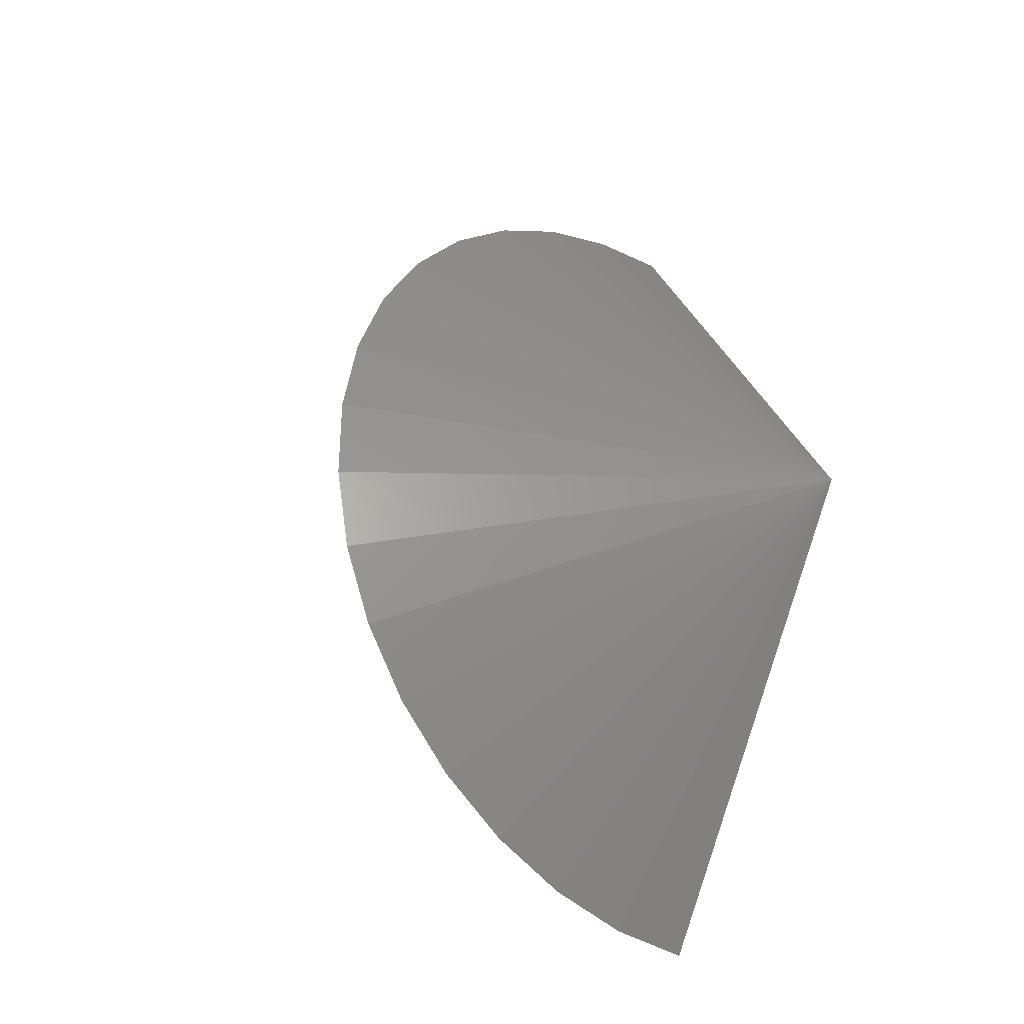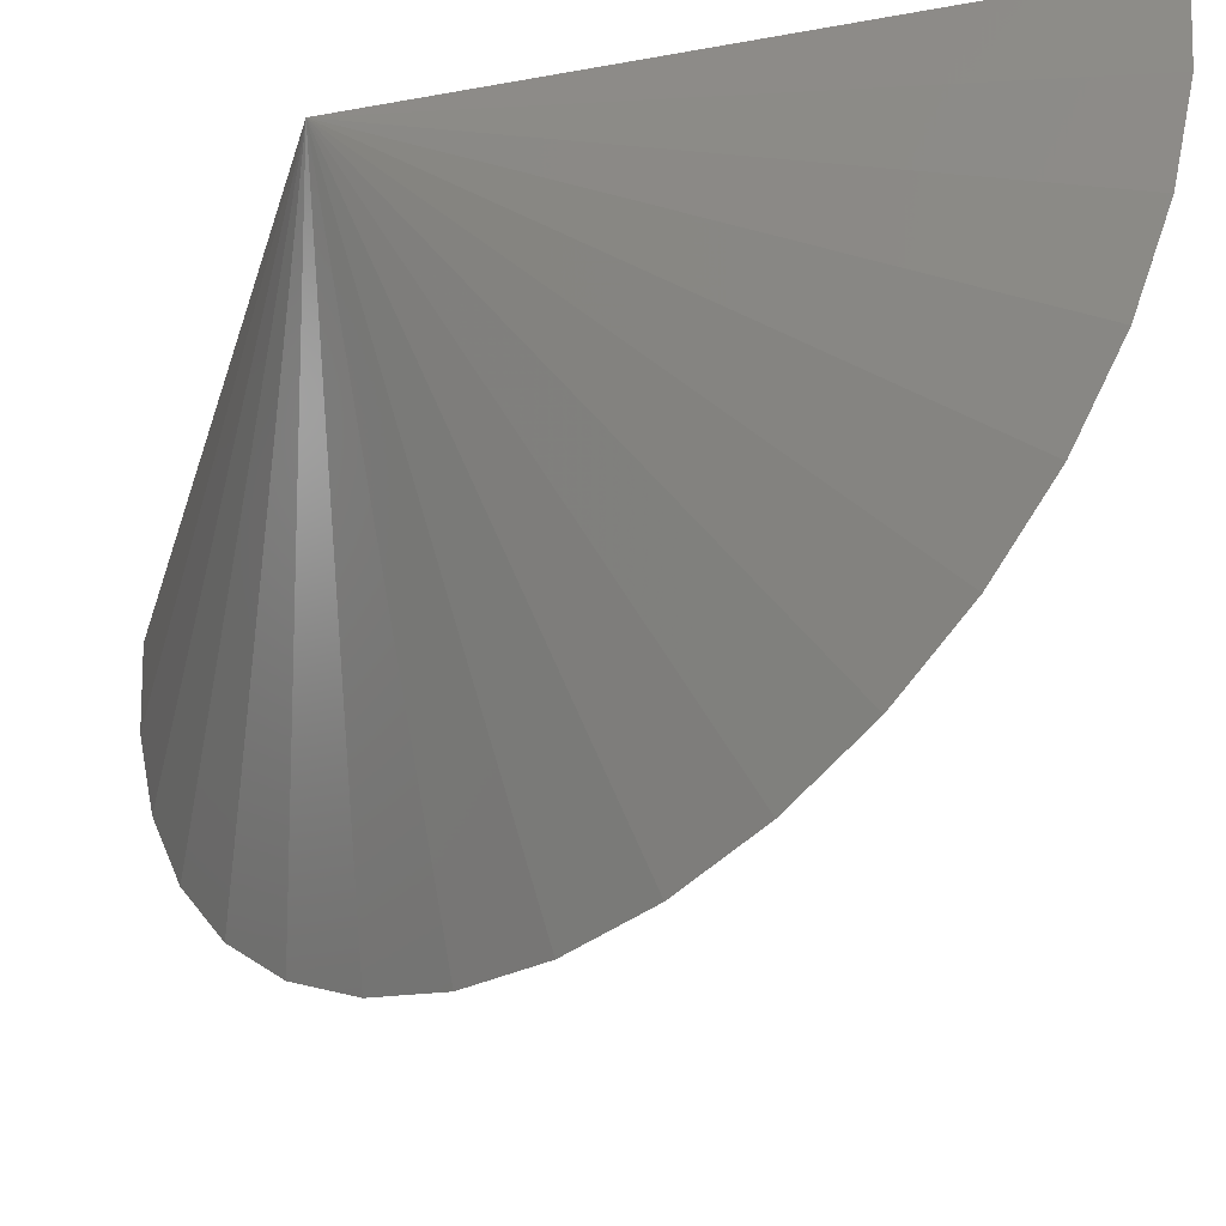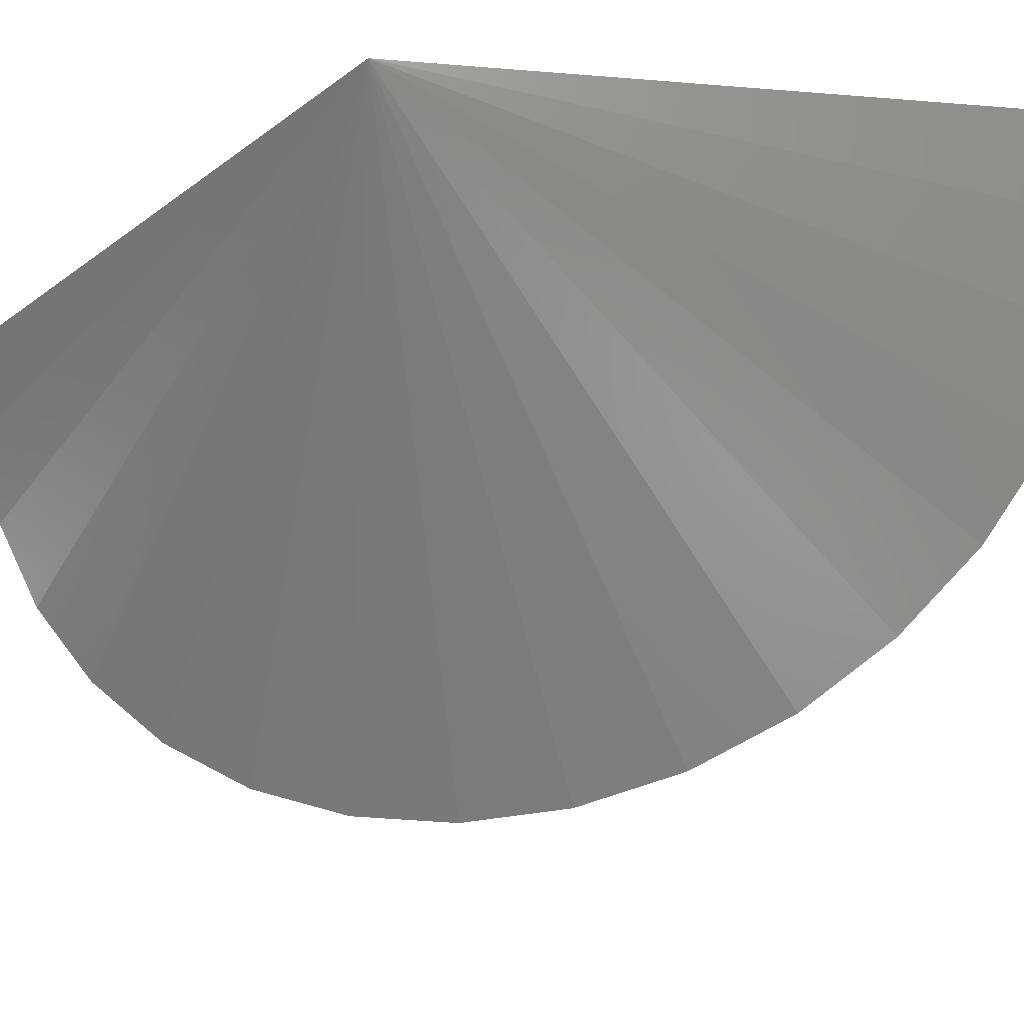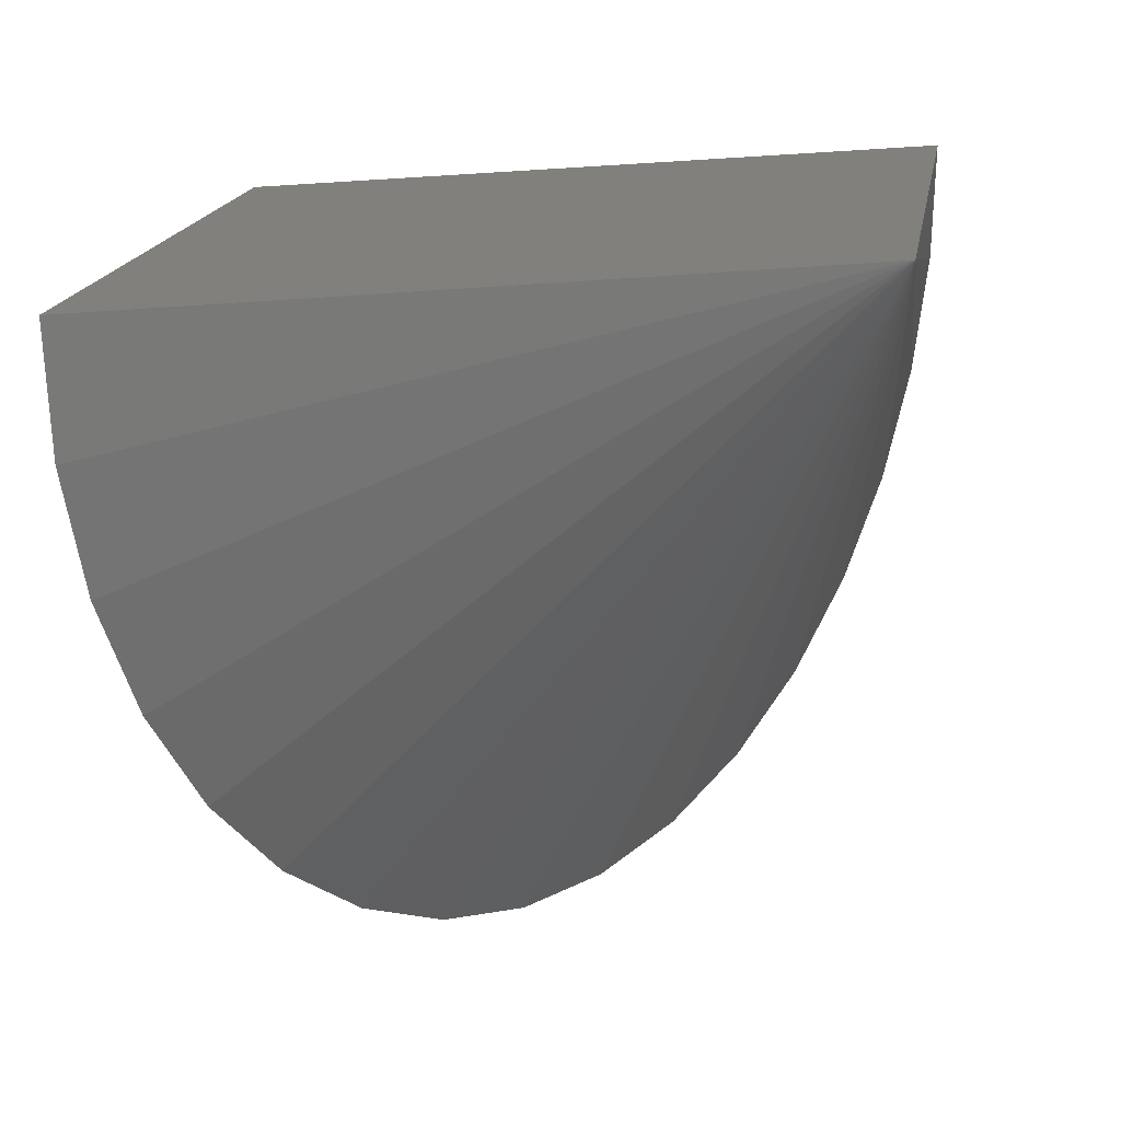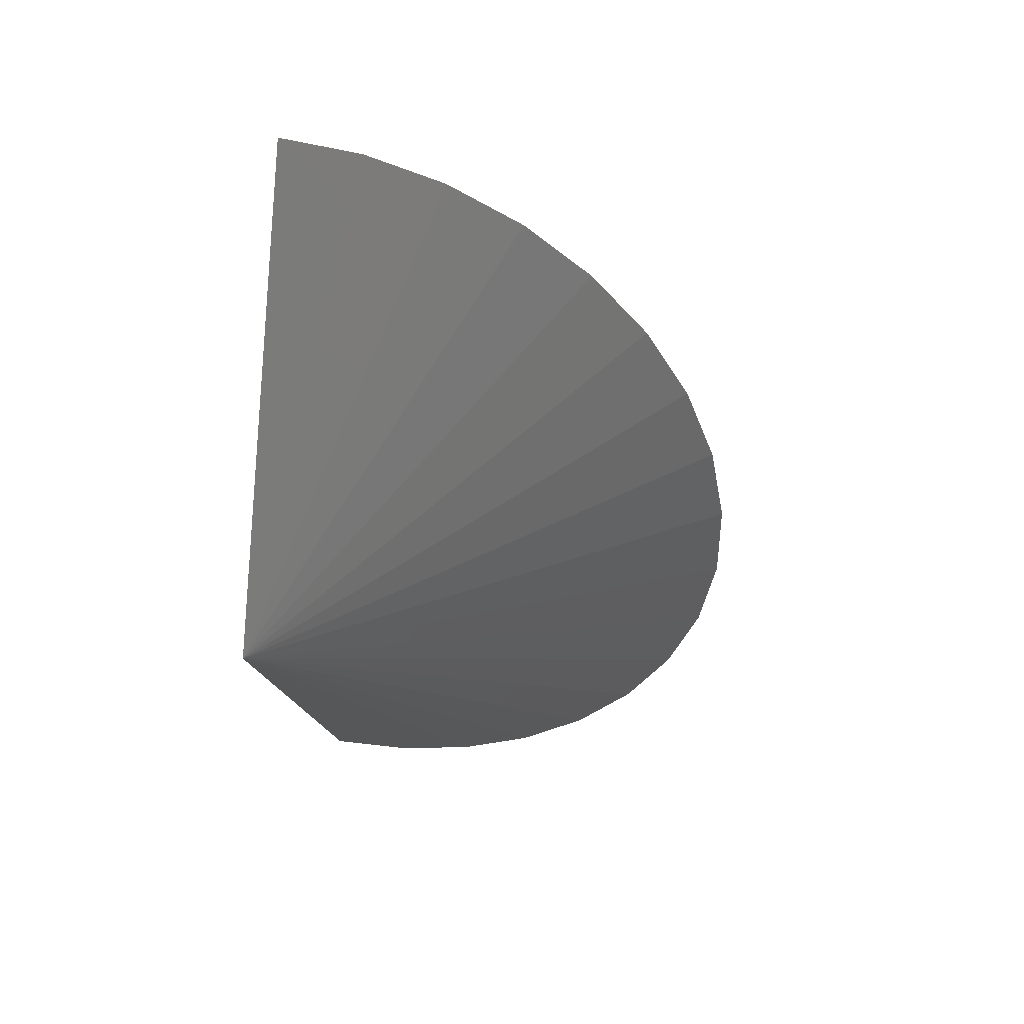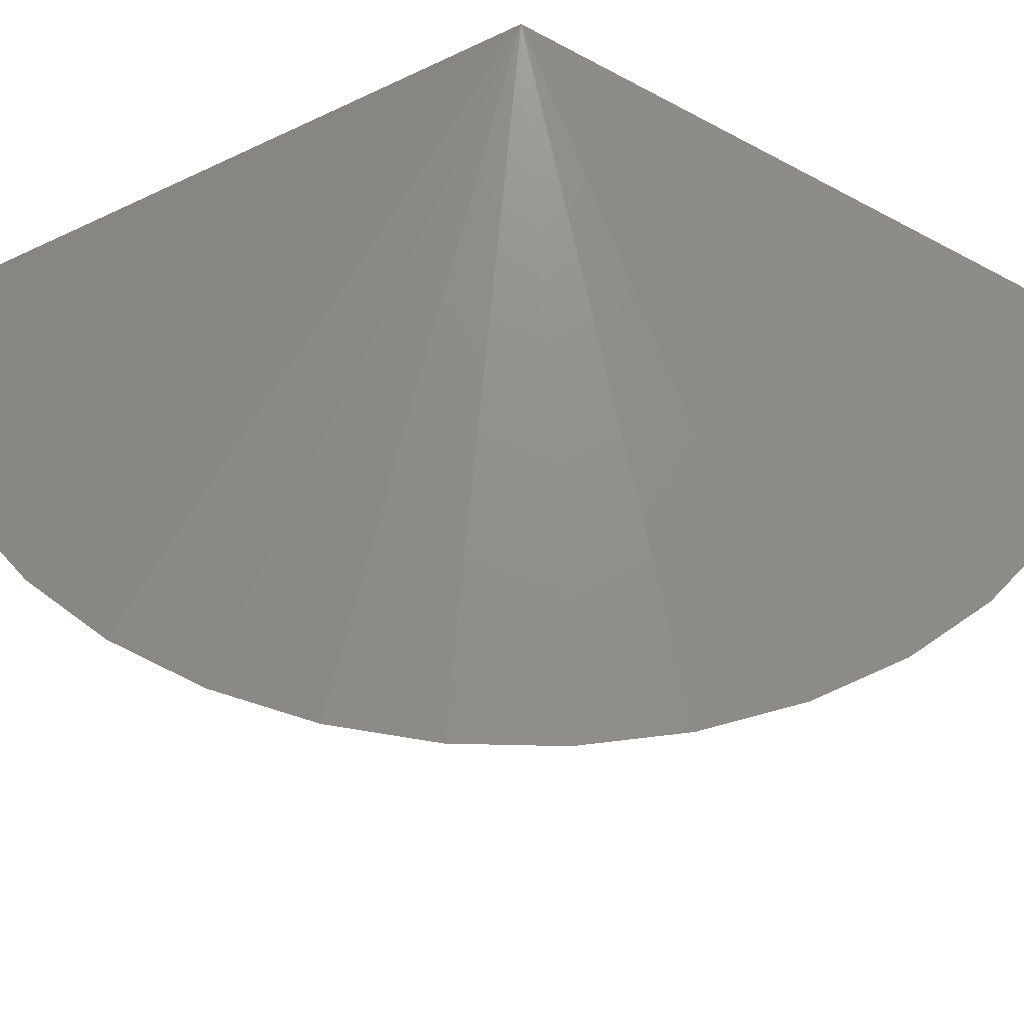
<metadata>
{"format":"stl","ext":"stl","renderer":"f3d","projection":"perspective","resolution":1024,"background":"white","views":[{"elev":-31.3,"azim":51.0,"up":"+Z"},{"elev":-39.4,"azim":133.4,"up":"+Y"},{"elev":-24.1,"azim":-68.7,"up":"+Y"},{"elev":13.8,"azim":-142.0,"up":"+Y"},{"elev":44.5,"azim":-77.8,"up":"+Z"},{"elev":-47.6,"azim":88.6,"up":"+Y"}]}
</metadata>
<code>
# stl→obj: 20 verts, 36 faces
v -0.4342 1.402e-17 0.5371
v -0.007895 0.008948 1.263
v 0.4184 1.087e-16 0.5371
v -0.007895 -1.928e-17 -0.1892
v -0.007895 -0.1252 1.253
v -0.007895 -0.255 1.217
v -0.007895 -0.3761 1.158
v -0.007895 -0.4842 1.078
v -0.007895 -0.5758 0.9798
v -0.007895 -0.6476 0.866
v -0.007895 -0.6971 0.7409
v -0.007895 -0.7228 0.6088
v -0.007895 -0.7236 0.4743
v -0.007895 -0.6996 0.3419
v -0.007895 -0.6516 0.2162
v -0.007895 -0.5812 0.1015
v -0.007895 -0.4909 0.001756
v -0.007895 -0.3837 -0.0796
v -0.007895 -0.2634 -0.1398
v -0.007895 -0.134 -0.1768
f 1 2 3
f 3 4 1
f 3 2 5
f 3 5 6
f 3 6 7
f 3 7 8
f 3 8 9
f 3 9 10
f 3 10 11
f 3 11 12
f 3 12 13
f 3 13 14
f 3 14 15
f 3 15 16
f 3 16 17
f 3 17 18
f 3 18 19
f 3 19 20
f 3 20 4
f 1 4 20
f 1 20 19
f 1 19 18
f 1 18 17
f 1 17 16
f 1 16 15
f 1 15 14
f 1 14 13
f 1 13 12
f 1 12 11
f 1 11 10
f 1 10 9
f 1 9 8
f 1 8 7
f 1 7 6
f 1 6 5
f 1 5 2

</code>
